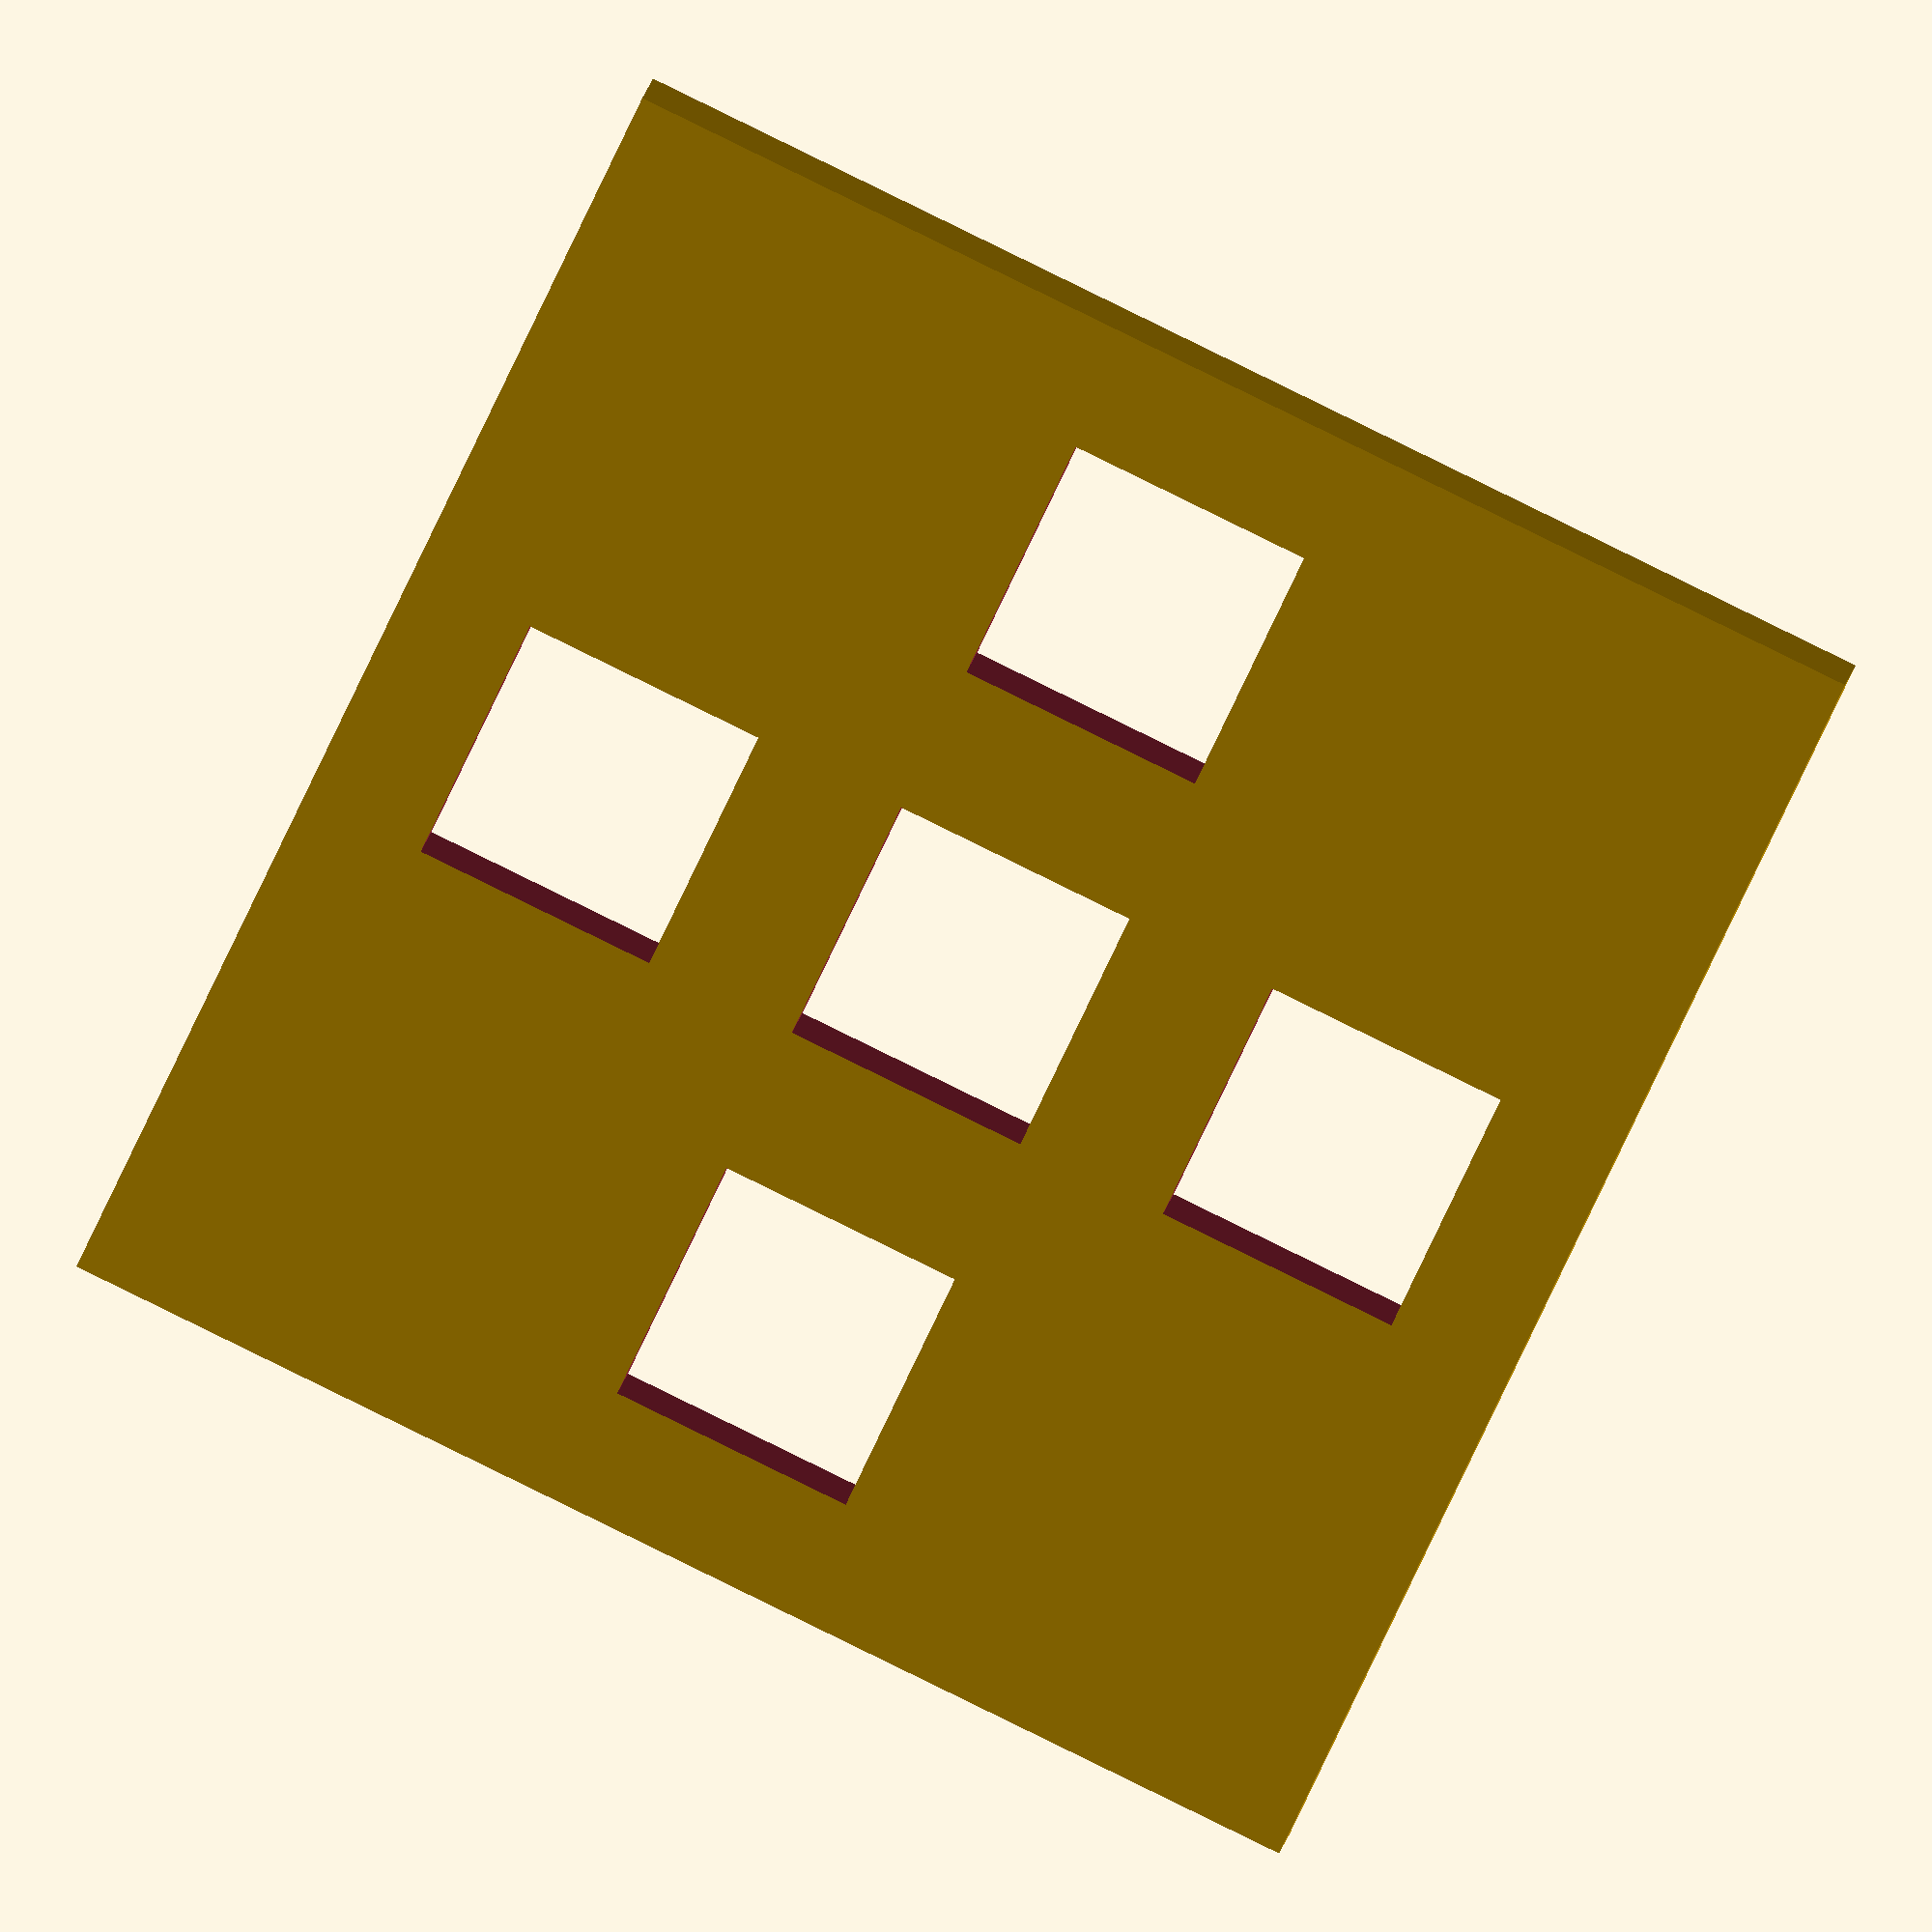
<openscad>
module keySpacer(){
 
// difference(){
// translate([-1.75,0,-1.5])cube([21.6, 90/2, 4.8+1.5]);
// translate([0,0,-1.5])cube([50, 90/2, 4.8+1.5]);
// }
 difference(){
 translate([10.8,10.8,+2.4])cube([ 70,70, 4.8], center = true);
 
 translate([10.8,10.8,0])cube([13.3,13.5,10],center=true);
 translate([10.8,32.4,0])cube([13.3,13.5,10],center=true);
 translate([32.4,10.8,0])cube([13.3,13.5,10],center=true);
 translate([-10.8,10.8,0])cube([13.3,13.5,10],center=true);
 translate([10.8,-10.8,0])cube([13.3,13.5,10],center=true);

 }

}

keySpacer();
</openscad>
<views>
elev=167.6 azim=205.2 roll=173.3 proj=o view=wireframe
</views>
